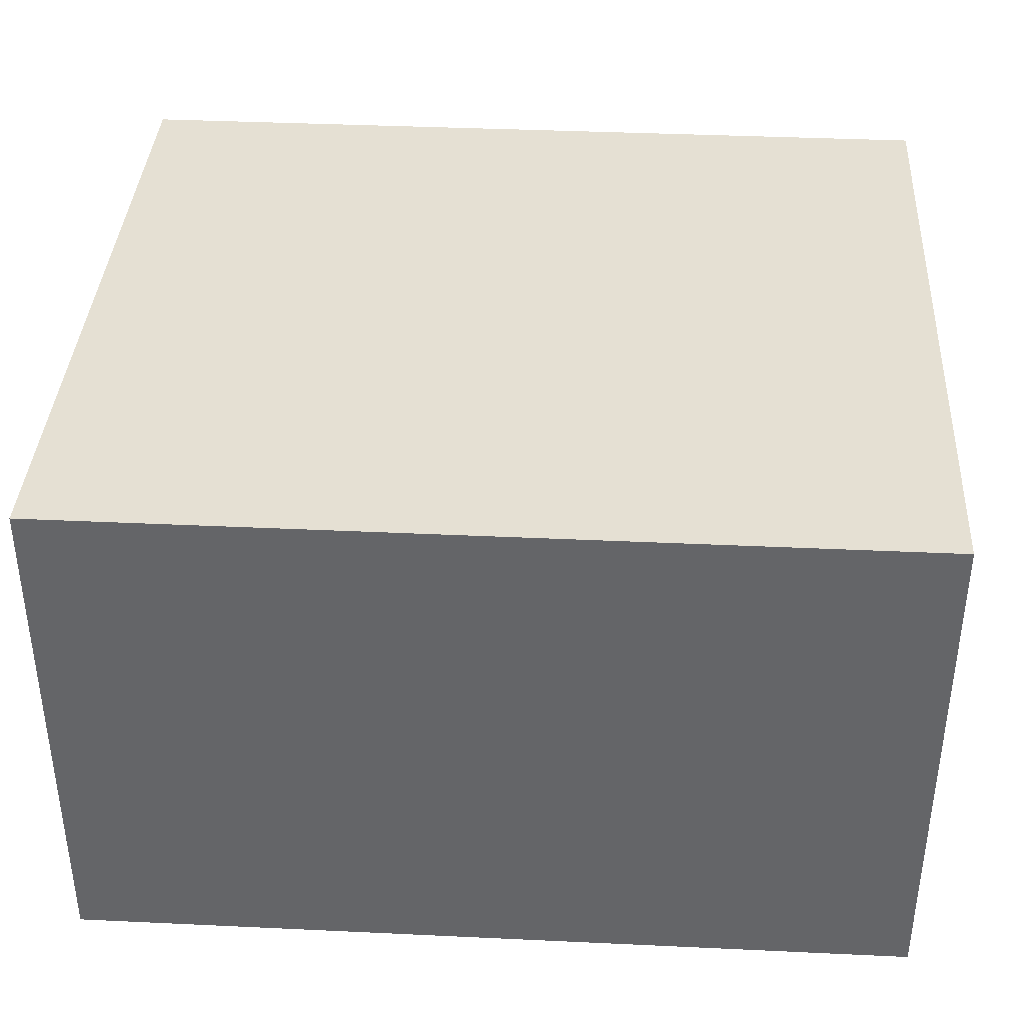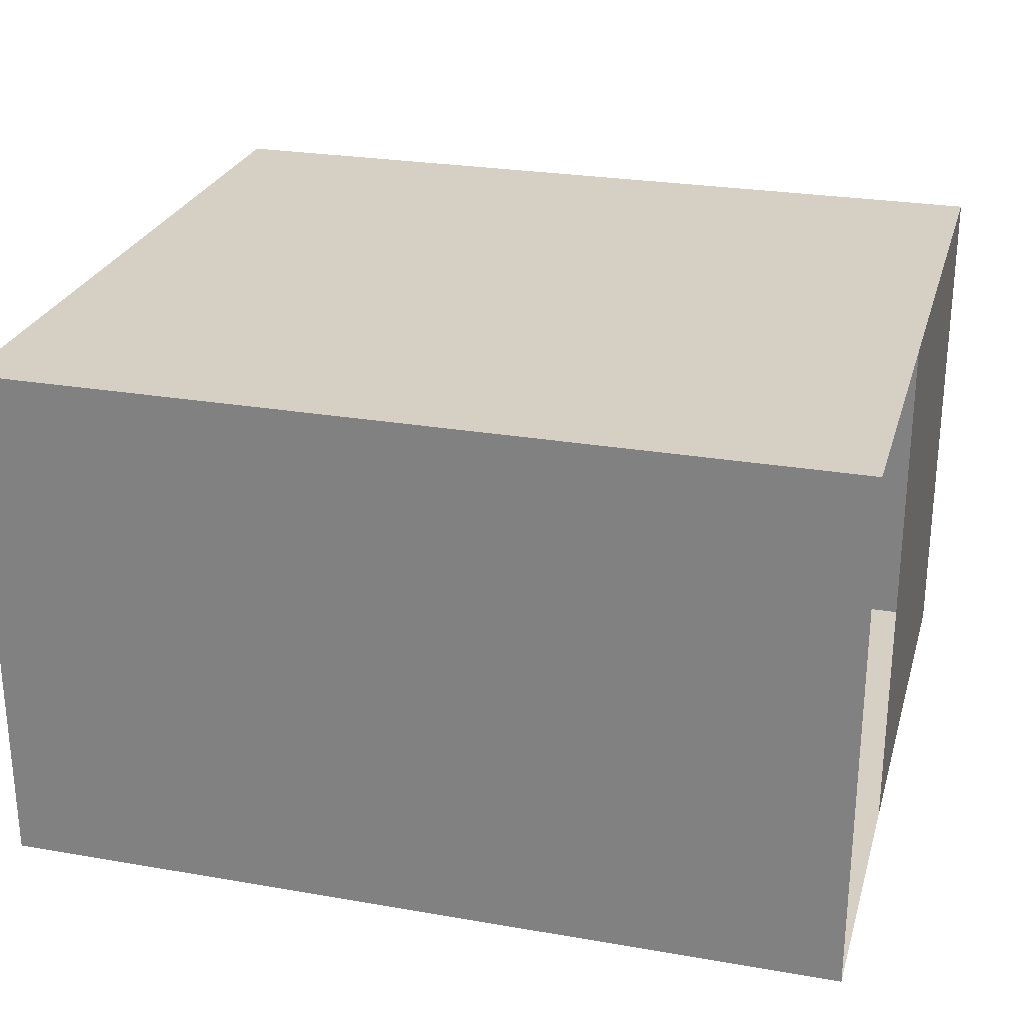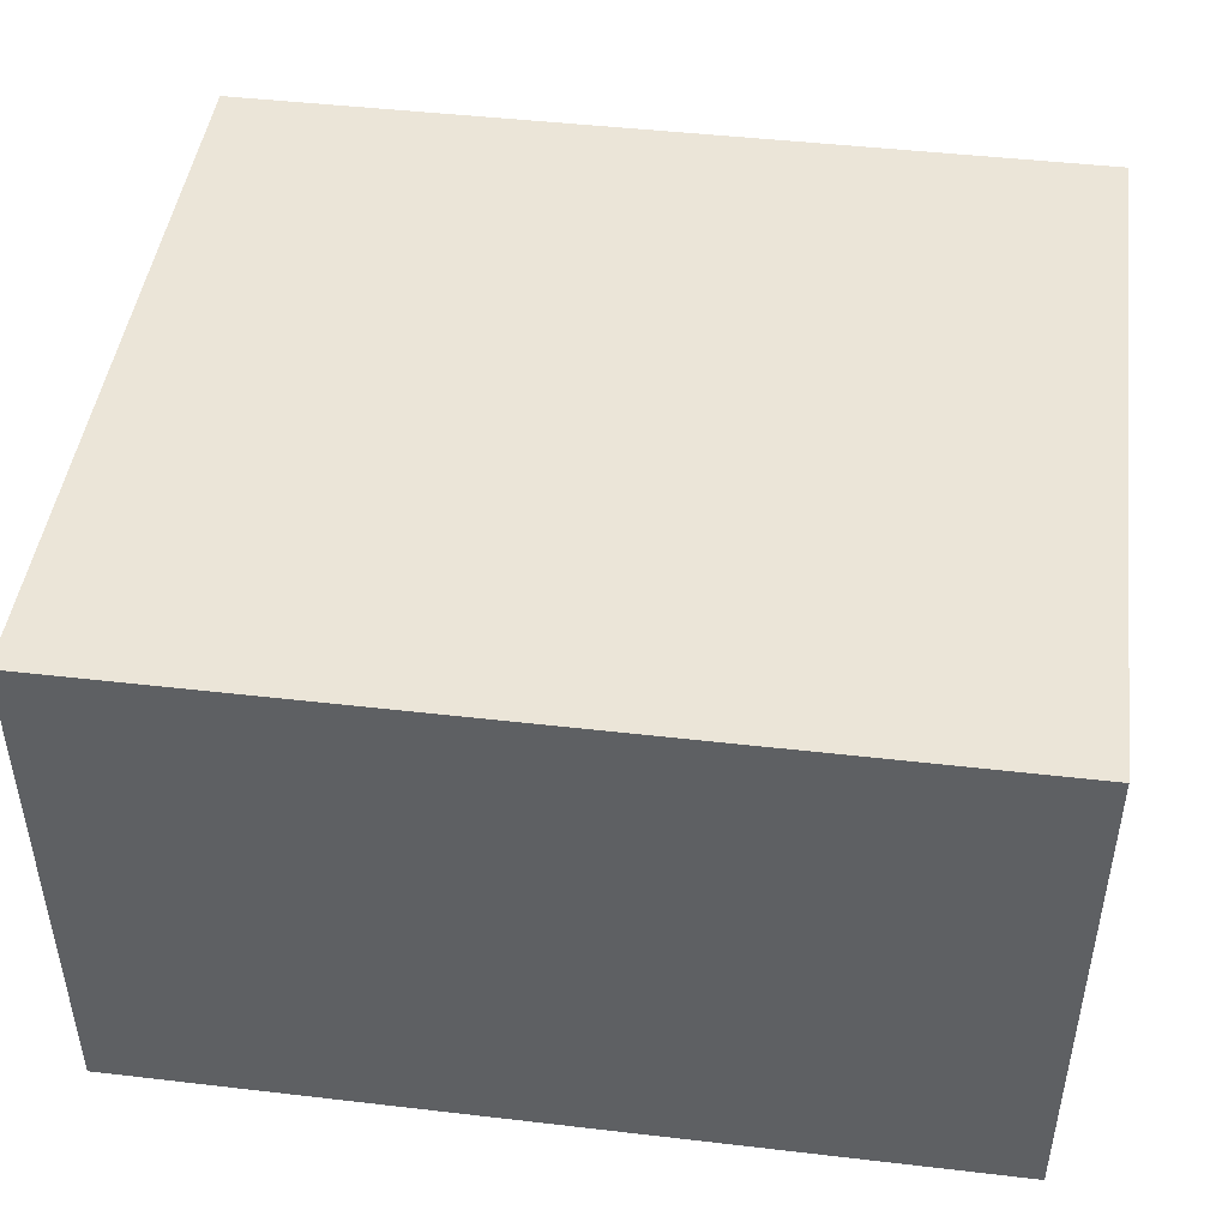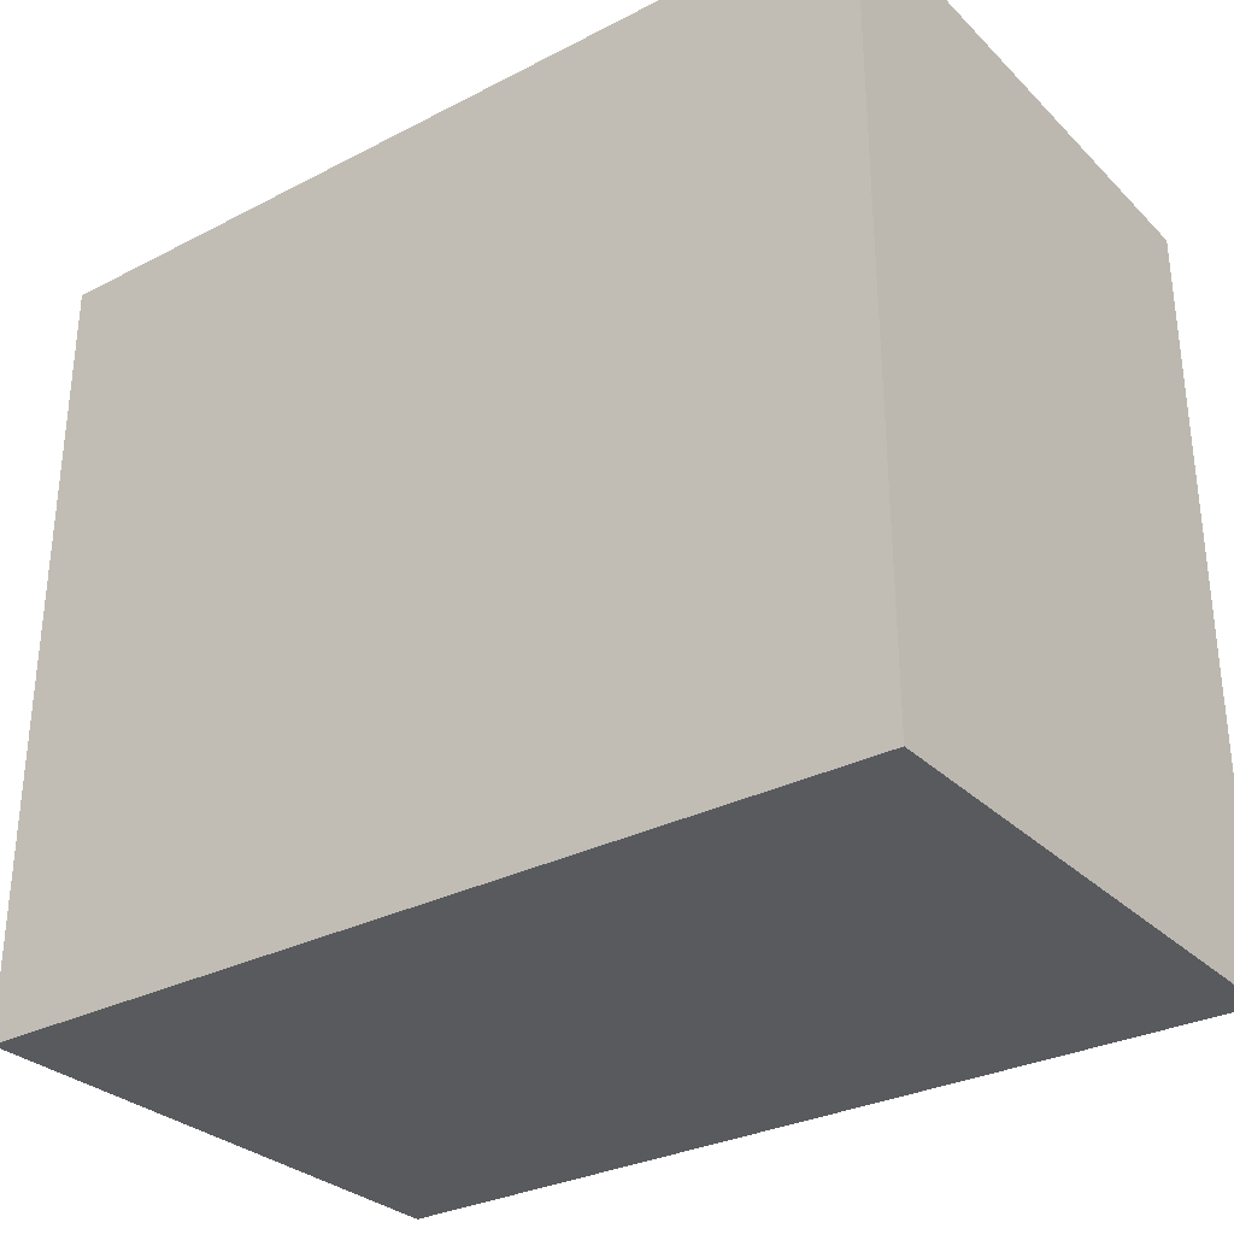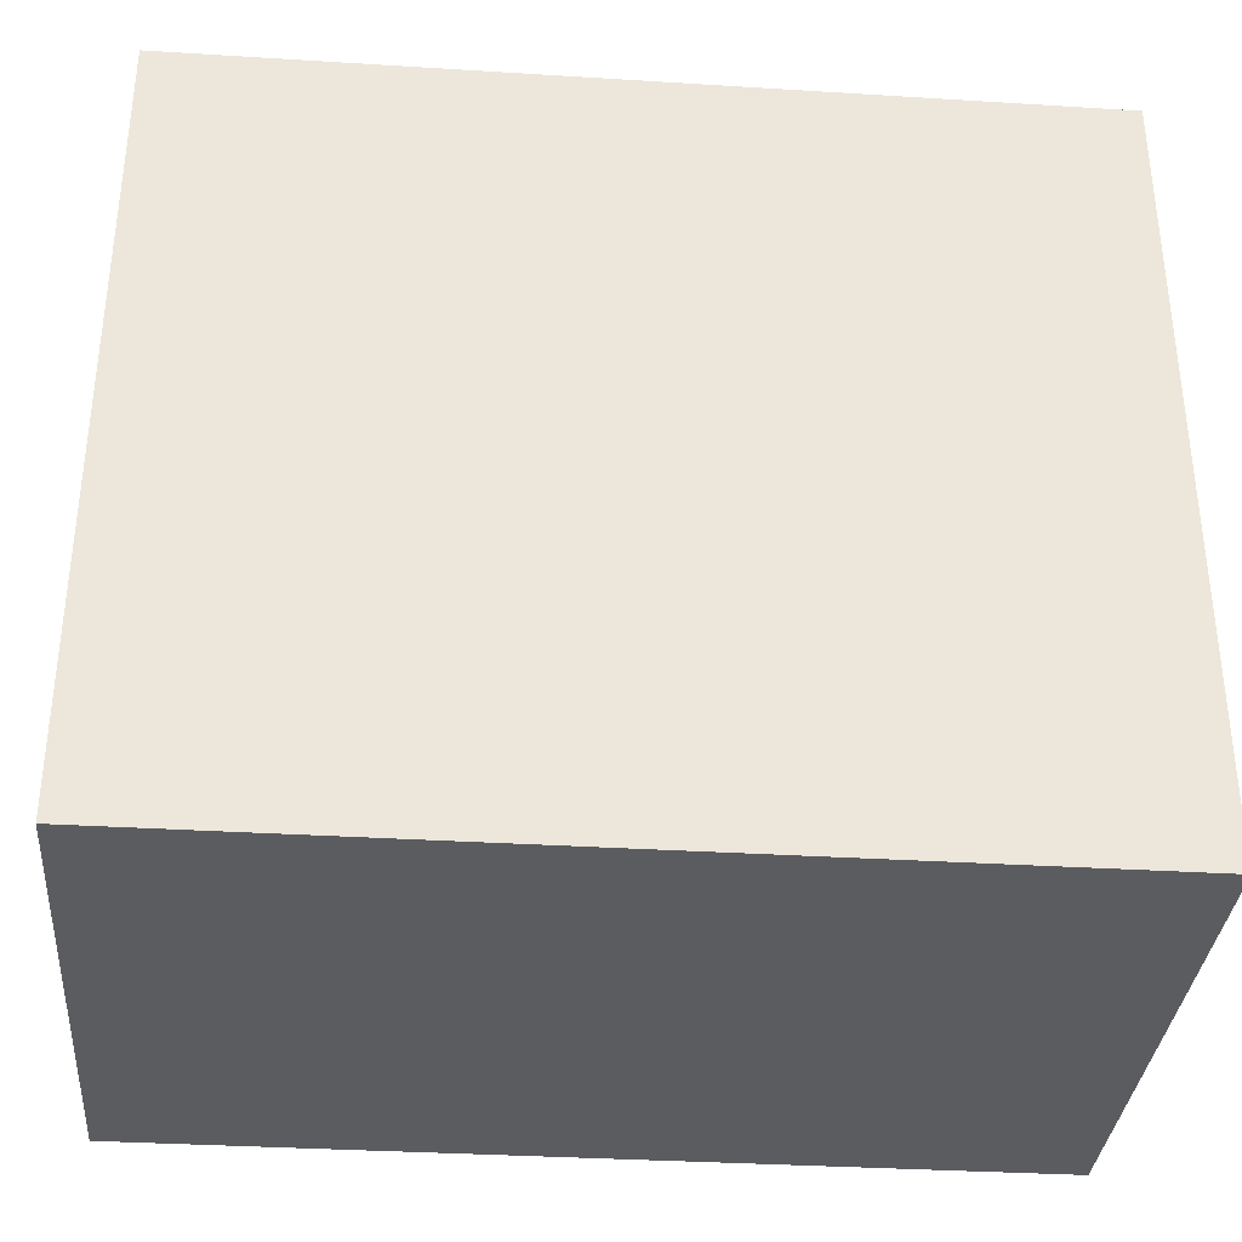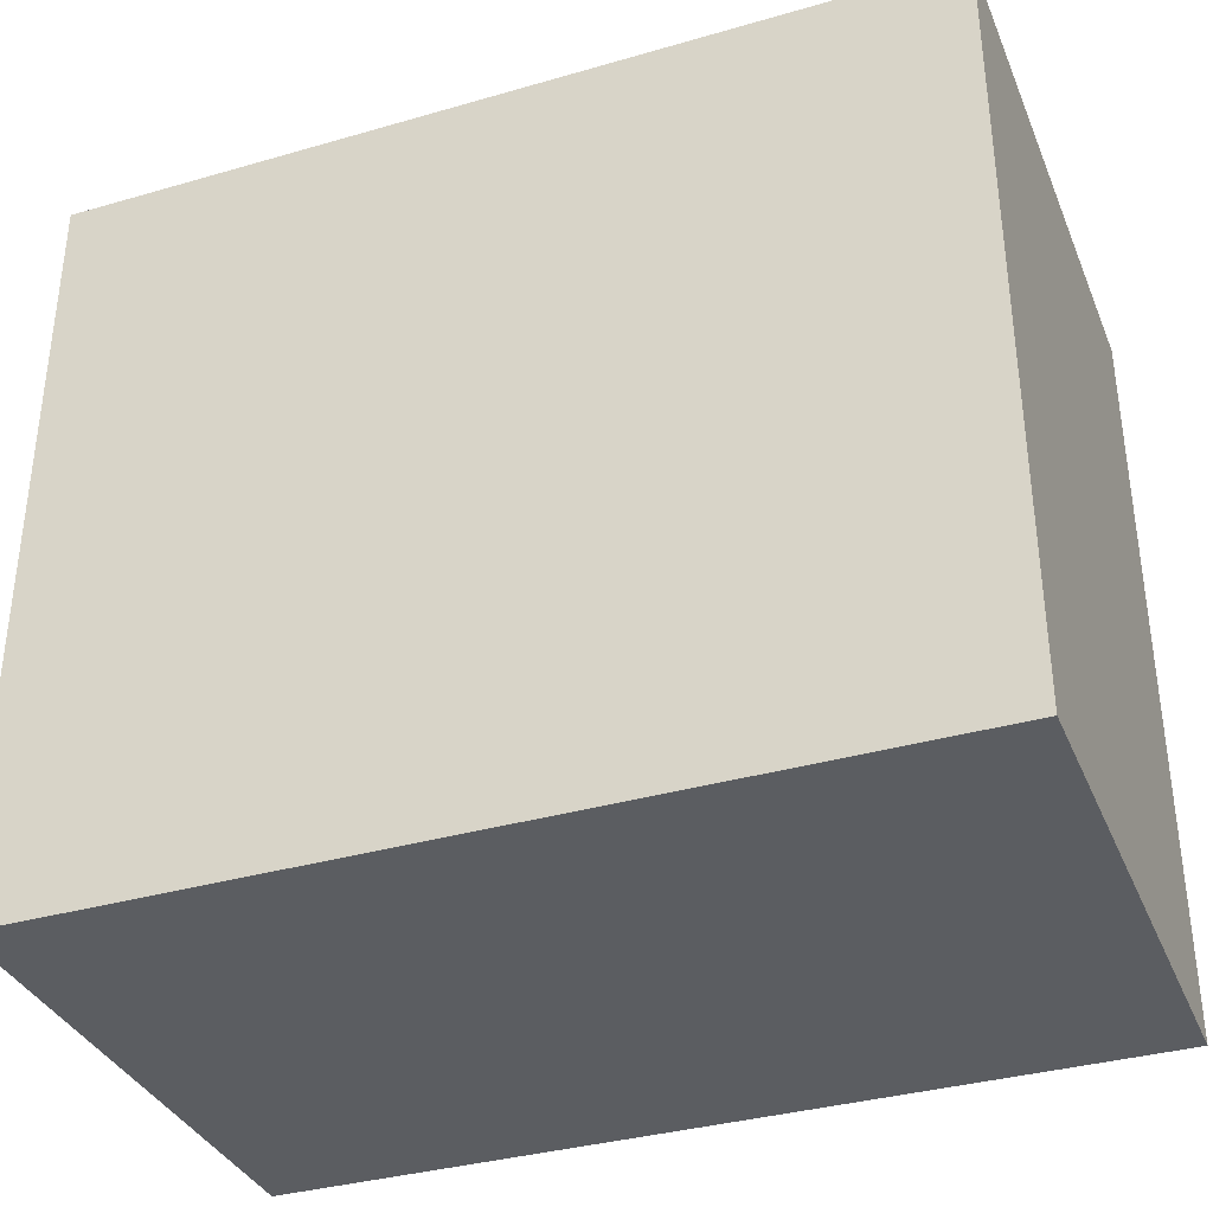
<metadata>
{"format":"obj","ext":"obj","renderer":"f3d","projection":"perspective","resolution":1024,"background":"white","views":[{"elev":38.0,"azim":3.4,"up":"+Y"},{"elev":26.1,"azim":15.3,"up":"+Y"},{"elev":45.9,"azim":7.6,"up":"+Y"},{"elev":-30.7,"azim":-143.5,"up":"+Z"},{"elev":-34.4,"azim":175.2,"up":"+Z"},{"elev":-35.4,"azim":-159.1,"up":"+Z"}]}
</metadata>
<code>
o bathroom
g Cube
v 35.65 0 2.523
v 26.36 0 2.523
v 35.65 5.766 2.523
v 26.36 5.766 2.523
v 26.36 0 -0.8592
v 26.36 0 -5.627
v 26.36 5.766 -0.8592
v 26.36 5.766 -5.627
v 35.65 0 -5.627
v 35.65 5.766 -5.627
v 35.65 0 -0.664
v 35.65 5.766 -0.664
g Cube
f 1 2 4 3
f 5 6 8 7
f 6 9 10 8
f 9 11 12 10
f 12 7 8 10
f 9 6 5 11
f 3 4 7 12
f 4 2 5 7
f 2 1 11 5

</code>
